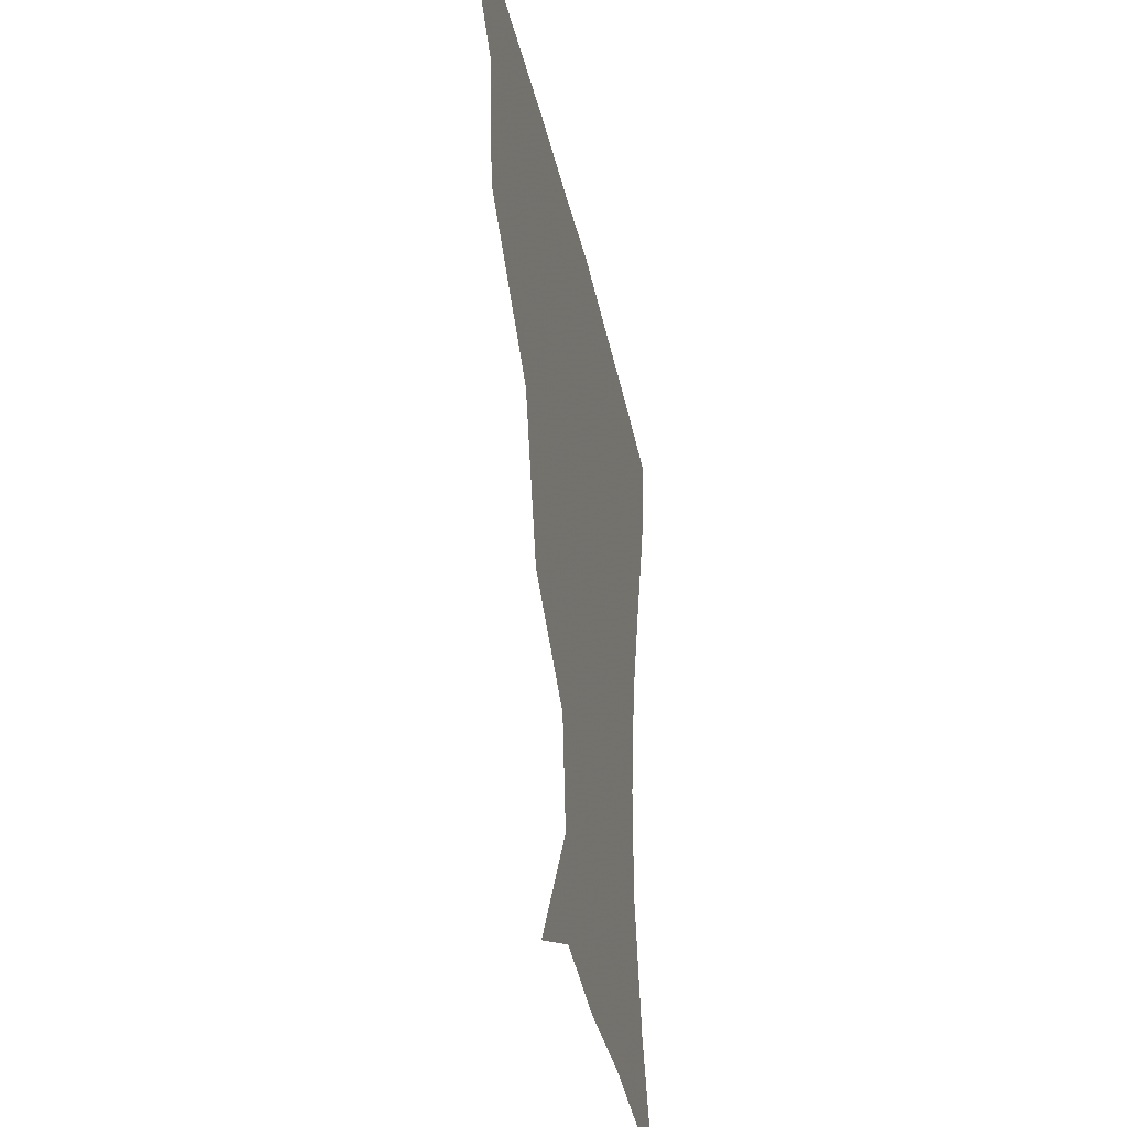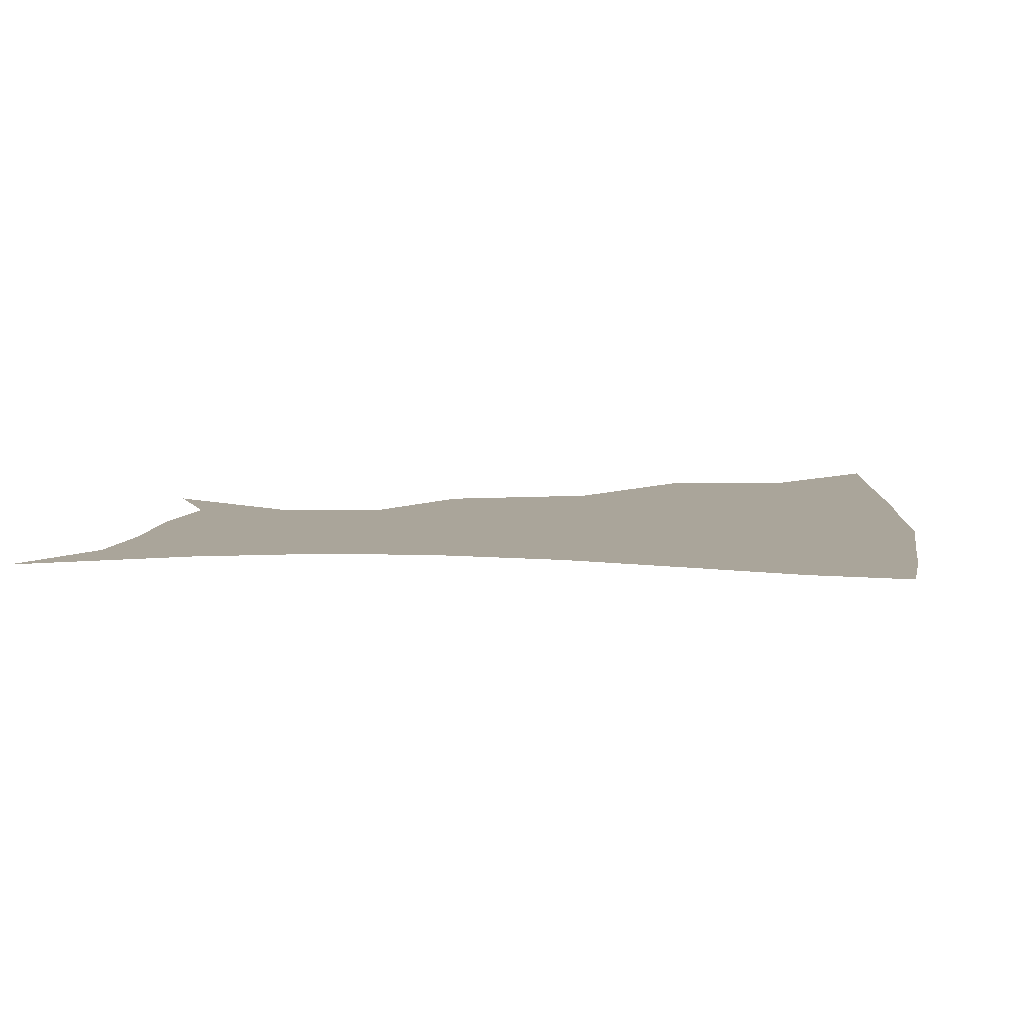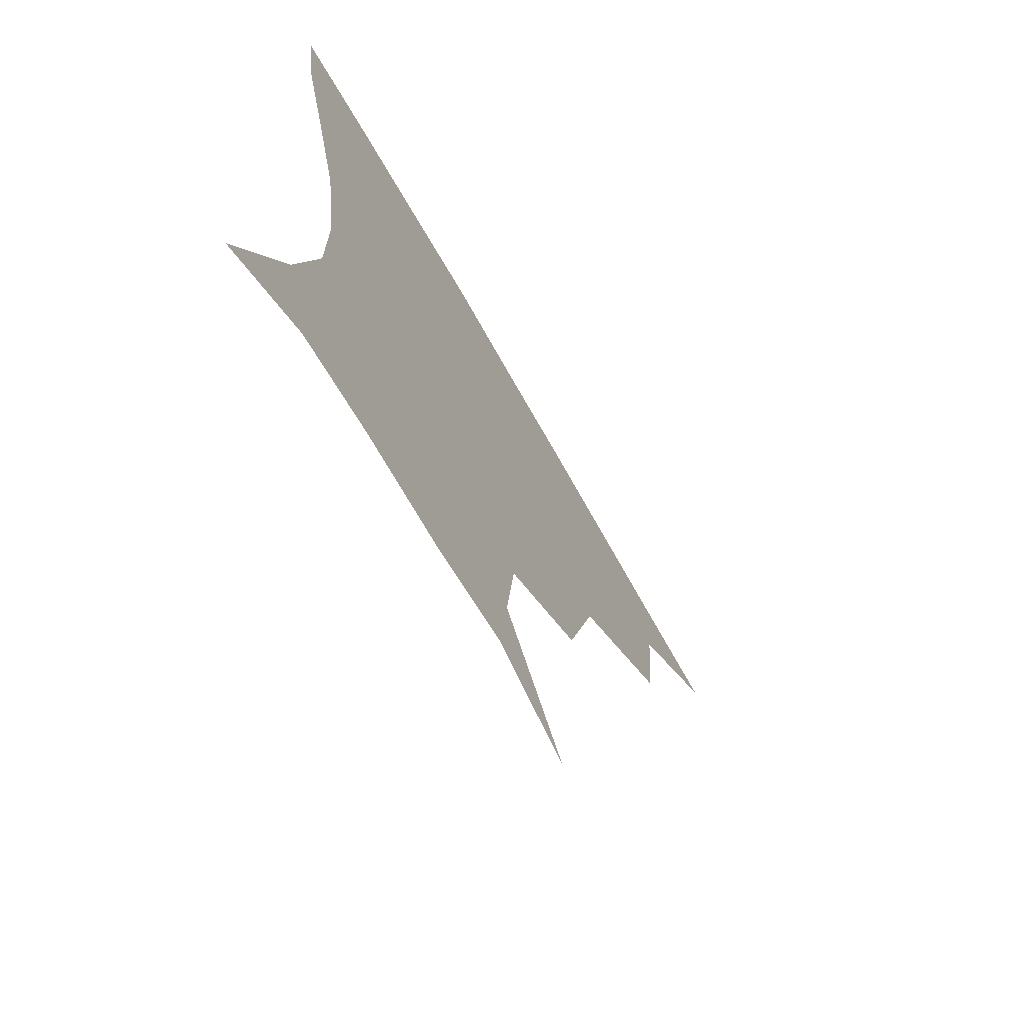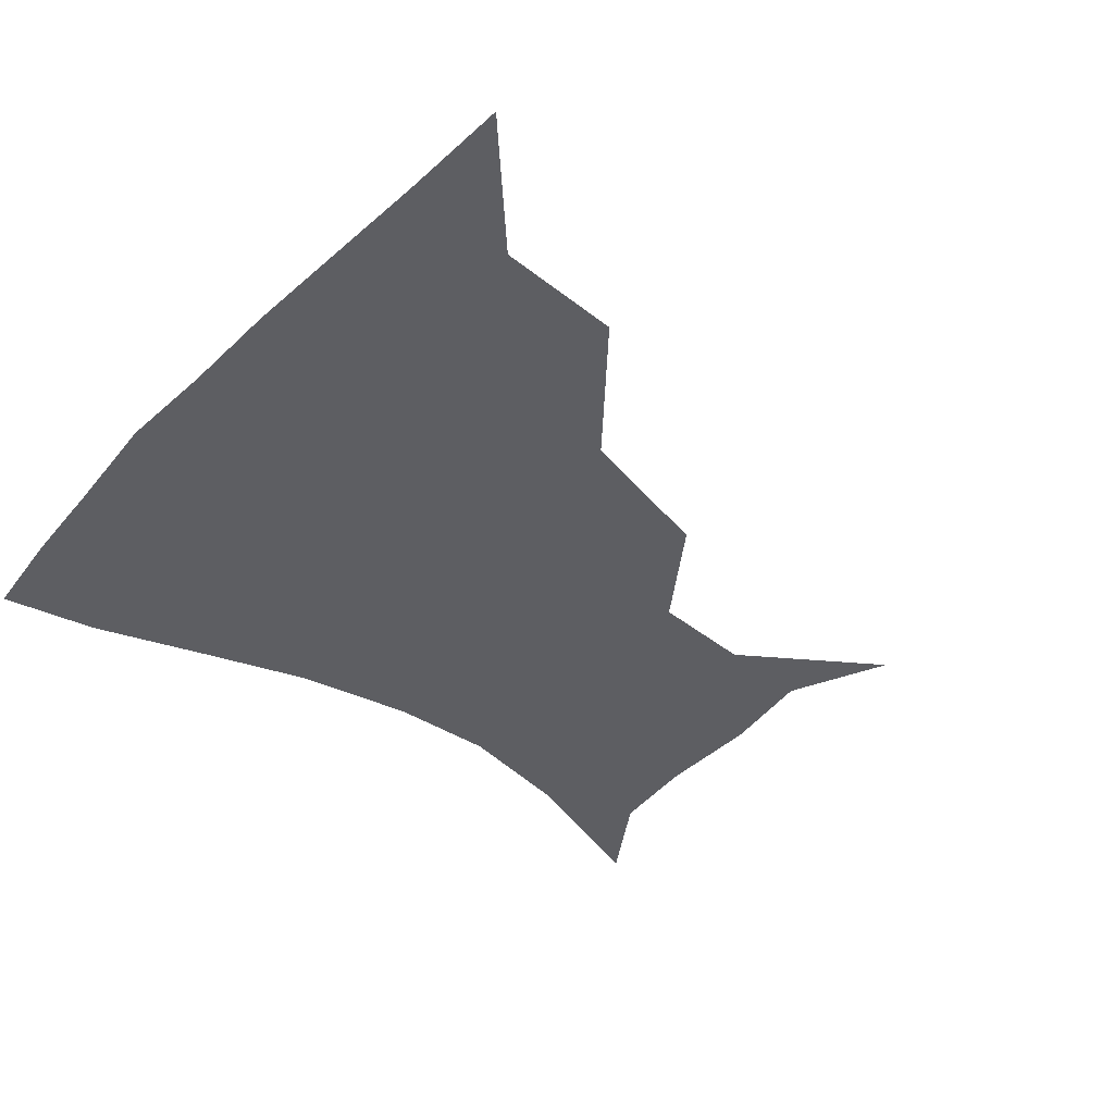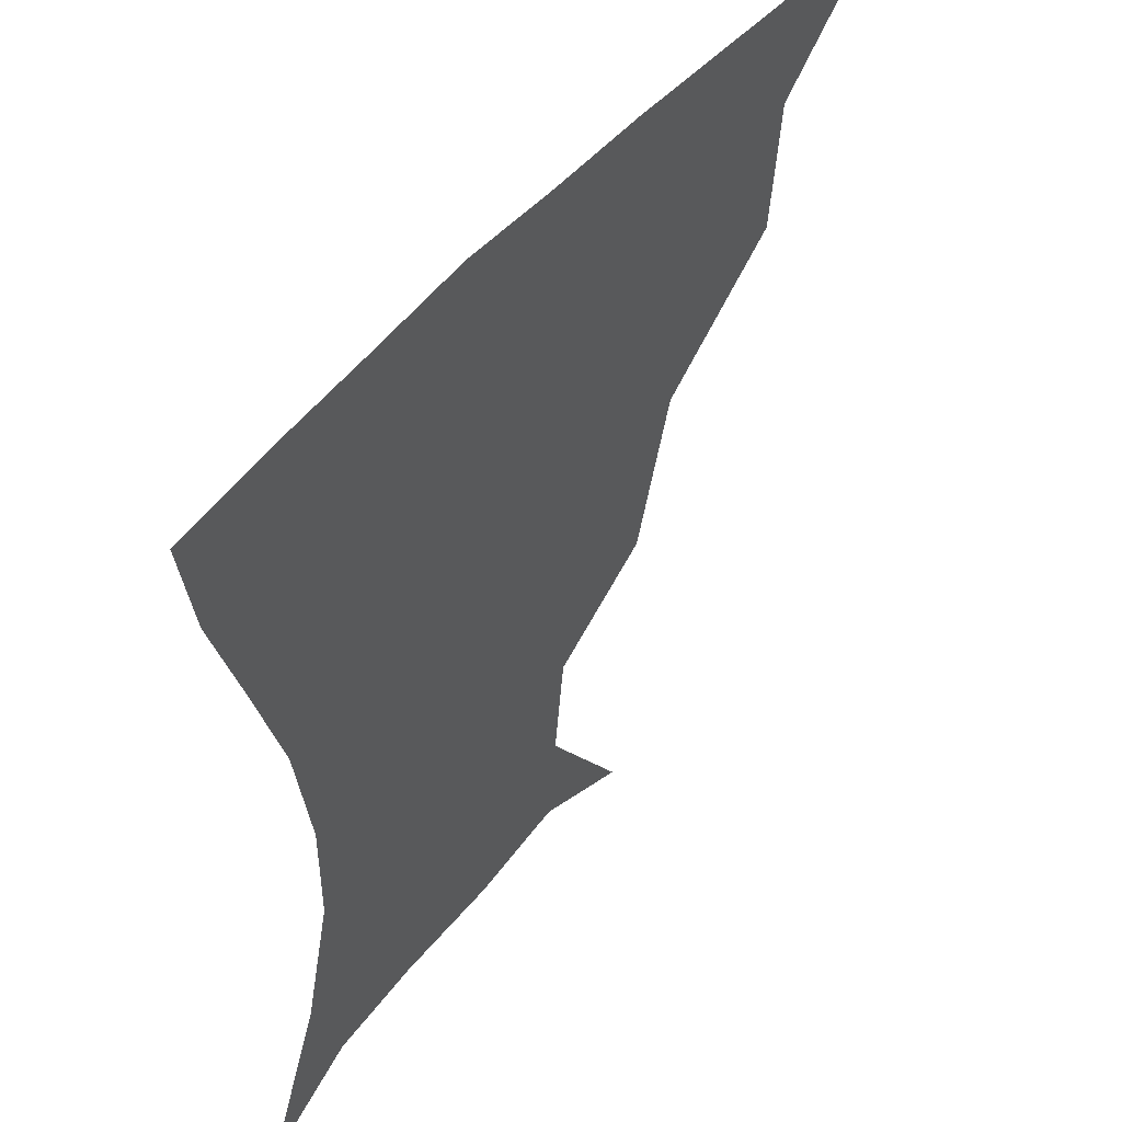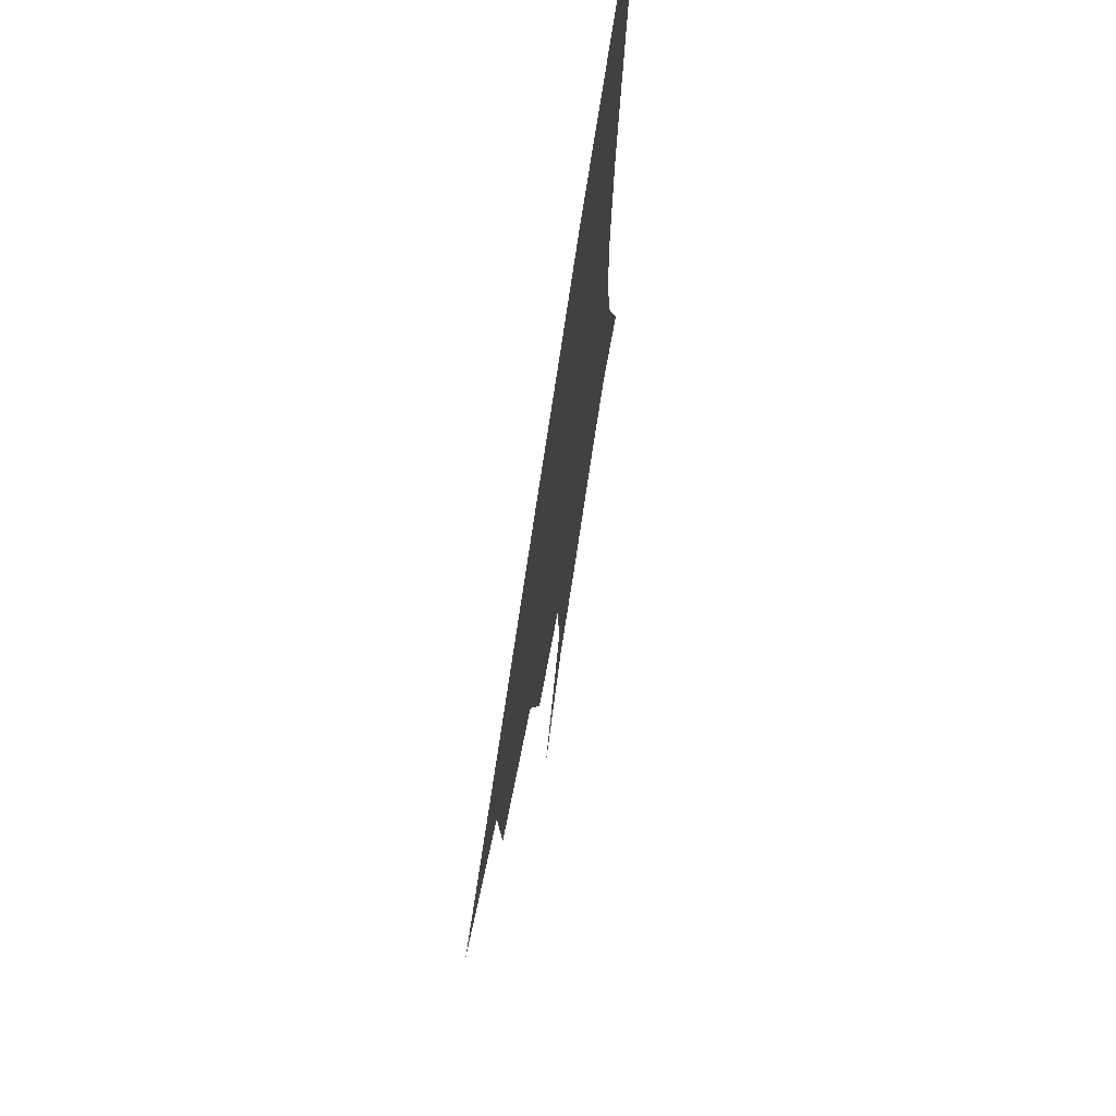
<metadata>
{"format":"obj","ext":"obj","renderer":"f3d","projection":"perspective","resolution":1024,"background":"white","views":[{"elev":-34.8,"azim":-78.5,"up":"+Y"},{"elev":7.6,"azim":95.6,"up":"+Z"},{"elev":-70.1,"azim":119.6,"up":"+Y"},{"elev":-39.1,"azim":-129.2,"up":"+Z"},{"elev":49.8,"azim":127.7,"up":"+Y"},{"elev":71.6,"azim":-81.6,"up":"+Y"}]}
</metadata>
<code>
v 451.2 358.7 0
v 488.7 292.4 0
v 485.1 328.5 0
v 482.8 360 0
v 538.6 221.4 0
v 526.4 263.6 0
v 519.1 300.4 0
v 516 331.9 0
v 513.1 361.9 0
v 546.7 132.5 0
v 572.1 171.9 0
v 568.8 201.5 0
v 557.4 241 0
v 551.2 276.5 0
v 548.1 306.6 0
v 545.3 334.2 0
v 542.6 363.6 0
v 574.9 145.5 0
v 589.6 179.7 0
v 584.5 213.9 0
v 579.3 250.7 0
v 576.7 281 0
v 575.6 308.8 0
v 575.4 335.5 0
v 572.3 364.2 0
v 602.4 141.4 0
v 607.4 183.1 0
v 603.2 219 0
v 601.3 253.6 0
v 601.8 283.5 0
v 602.6 310.2 0
v 603 336.1 0
v 600.6 365.8 0
v 633.3 141.5 0
v 625.2 186.7 0
v 622.2 220.1 0
v 622.9 251.4 0
v 625.6 281.4 0
v 628.4 309.3 0
v 630.6 335.9 0
v 631.6 363.2 0
v 659.7 138.6 0
v 644.4 182.7 0
v 640.8 214.4 0
v 642.3 244.8 0
v 647 278.1 0
v 653.1 307.7 0
v 658.1 334.1 0
v 660.3 361.2 0
v 687.1 121.7 0
v 668.8 166.4 0
v 660.3 201.8 0
v 660.1 232.6 0
v 665.1 267 0
v 674.4 299.1 0
v 683.8 330.4 0
v 688.1 358 0
v 721 361 0
f 3 4 1
f 6 7 2
f 2 7 3
f 7 8 3
f 3 8 4
f 8 9 4
f 12 13 5
f 5 13 6
f 13 14 6
f 6 14 7
f 14 15 7
f 7 15 8
f 15 16 8
f 8 16 9
f 16 17 9
f 10 18 11
f 18 19 11
f 11 19 12
f 19 20 12
f 12 20 13
f 20 21 13
f 13 21 14
f 21 22 14
f 14 22 15
f 22 23 15
f 15 23 16
f 23 24 16
f 16 24 17
f 24 25 17
f 18 26 19
f 26 27 19
f 19 27 20
f 27 28 20
f 20 28 21
f 28 29 21
f 21 29 22
f 29 30 22
f 22 30 23
f 30 31 23
f 23 31 24
f 31 32 24
f 24 32 25
f 32 33 25
f 26 34 27
f 34 35 27
f 27 35 28
f 35 36 28
f 28 36 29
f 36 37 29
f 29 37 30
f 37 38 30
f 30 38 31
f 38 39 31
f 31 39 32
f 39 40 32
f 32 40 33
f 40 41 33
f 34 42 35
f 42 43 35
f 35 43 36
f 43 44 36
f 36 44 37
f 44 45 37
f 37 45 38
f 45 46 38
f 38 46 39
f 46 47 39
f 39 47 40
f 47 48 40
f 40 48 41
f 48 49 41
f 42 50 43
f 50 51 43
f 43 51 44
f 51 52 44
f 44 52 45
f 52 53 45
f 45 53 46
f 53 54 46
f 46 54 47
f 54 55 47
f 47 55 48
f 55 56 48
f 48 56 49
f 56 57 49

</code>
